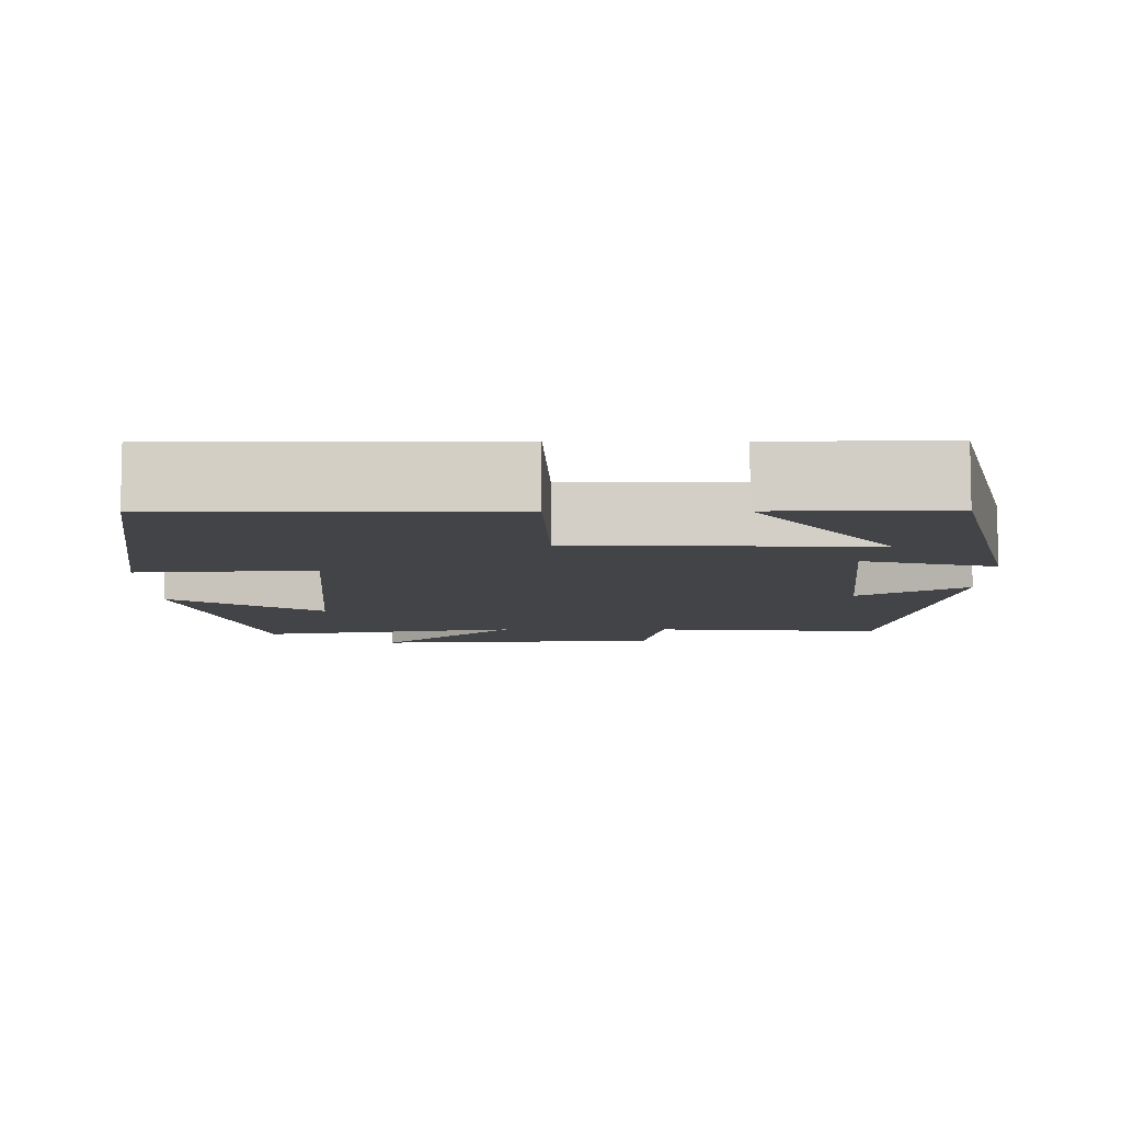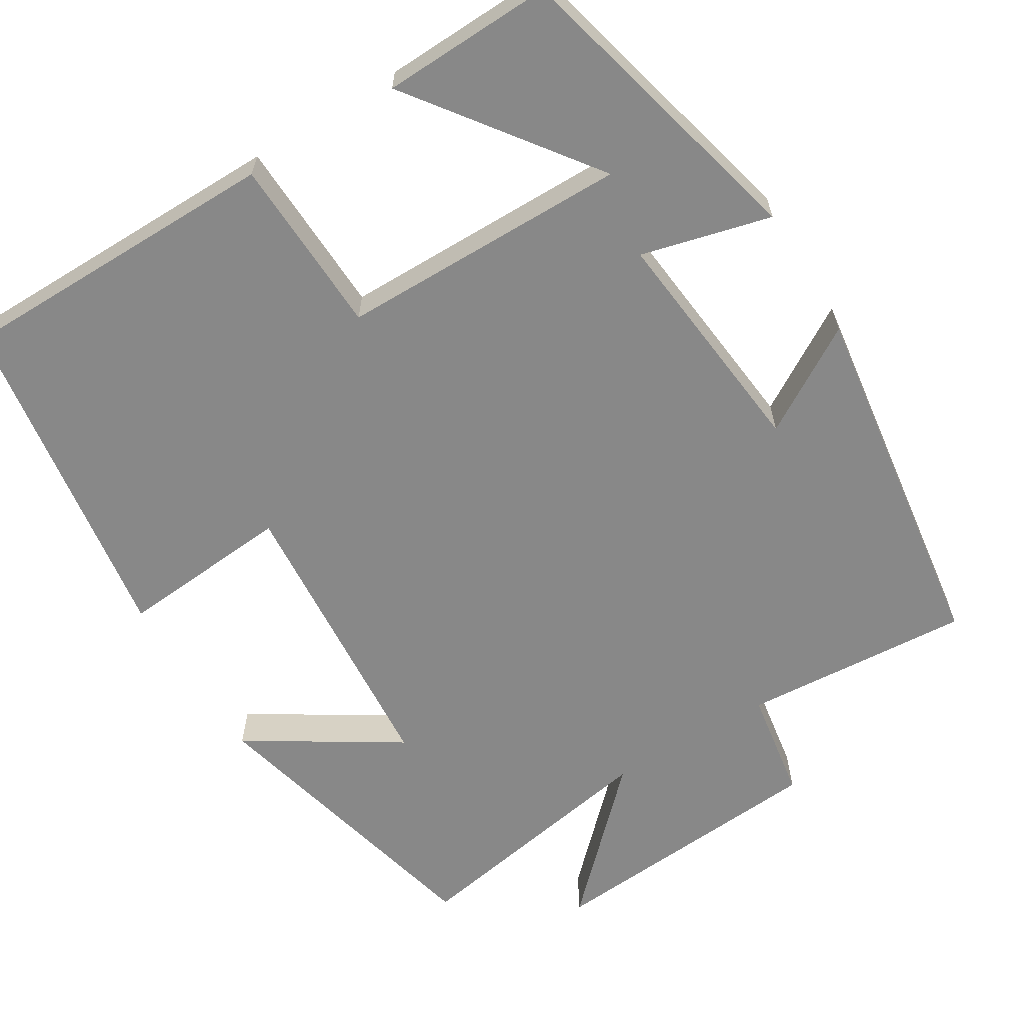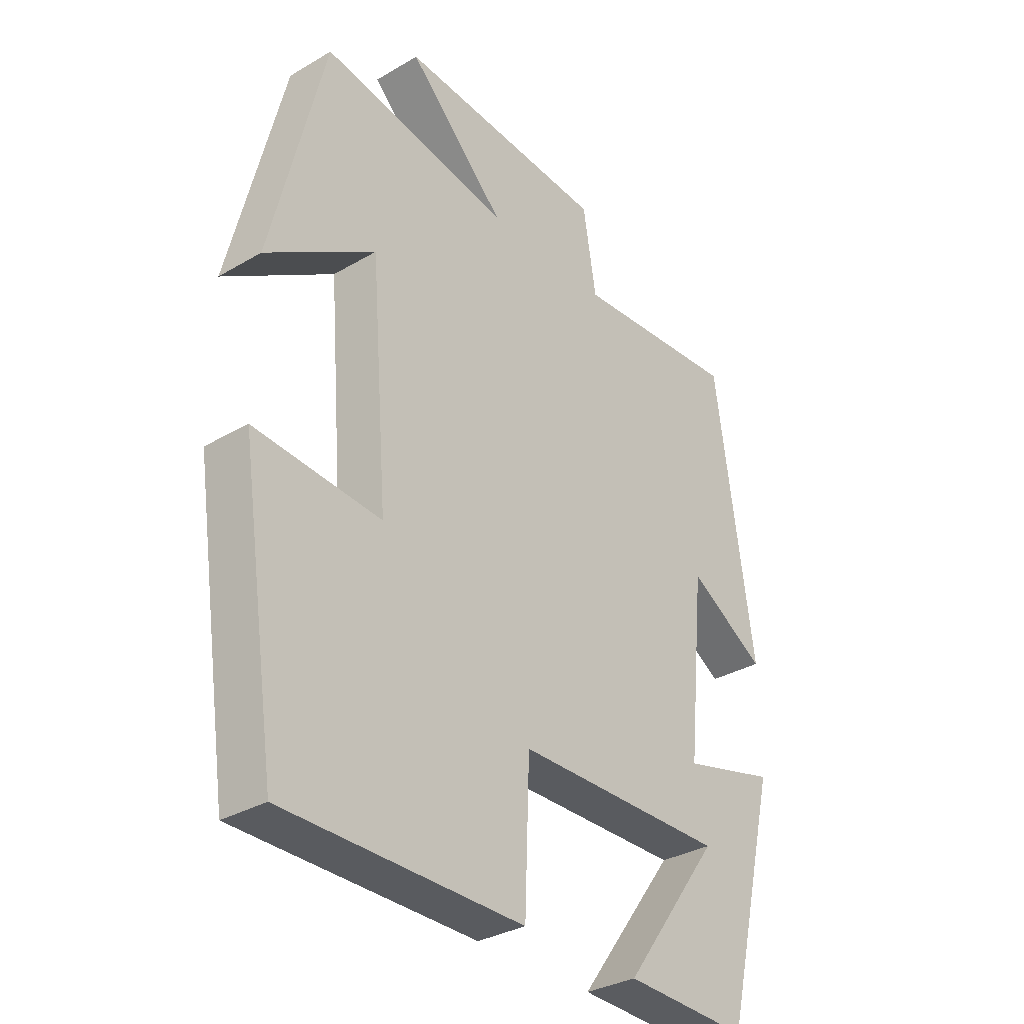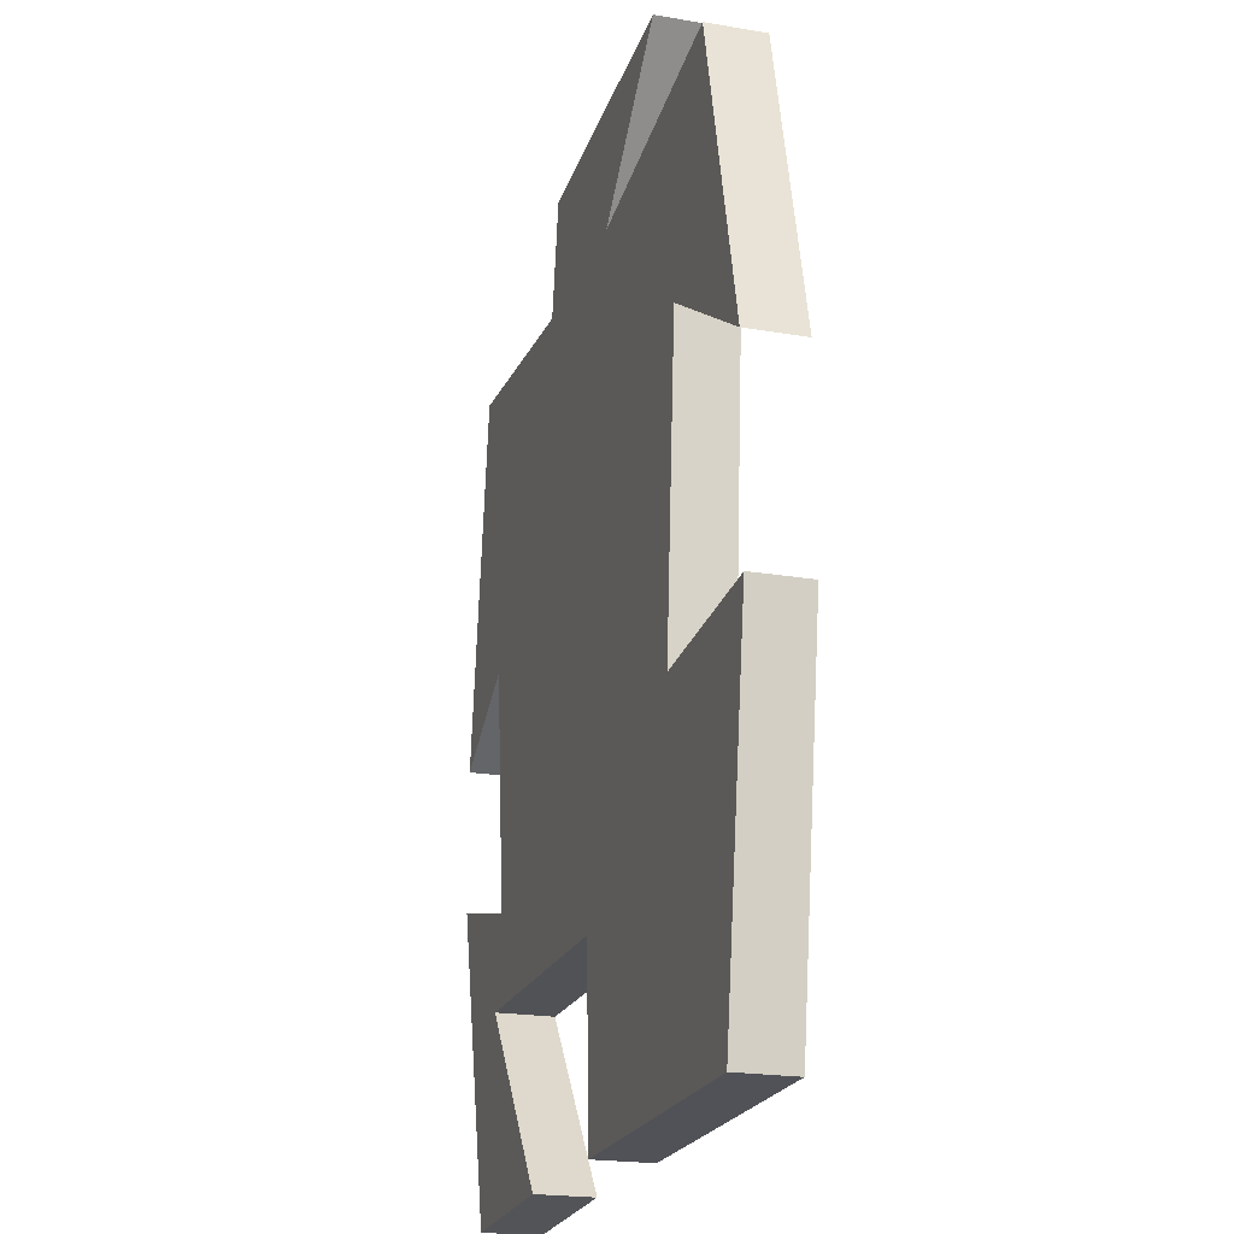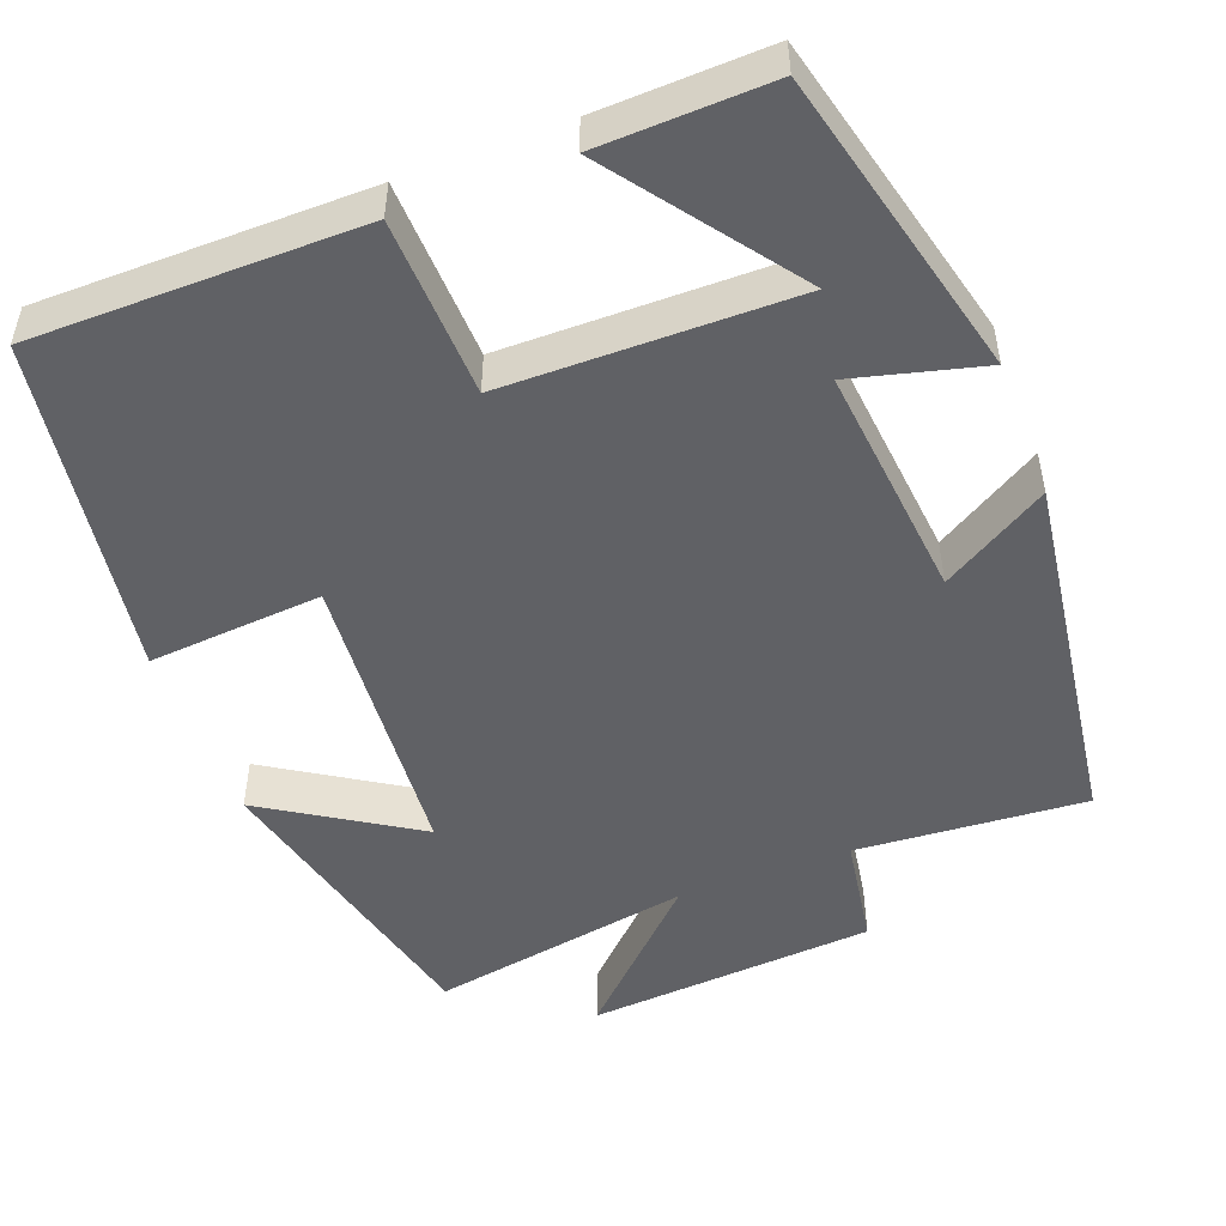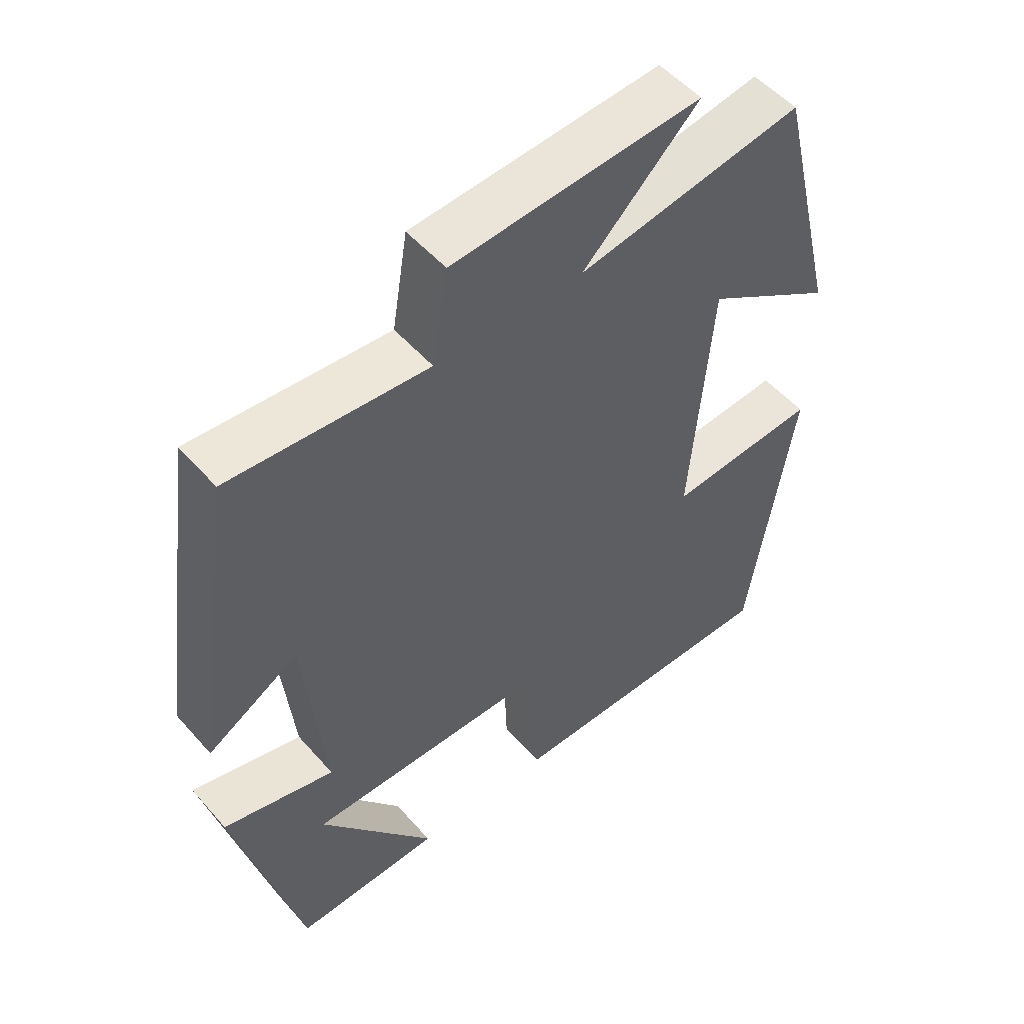
<metadata>
{"format":"obj","ext":"obj","renderer":"f3d","projection":"perspective","resolution":1024,"background":"white","views":[{"elev":-8.3,"azim":-180.0,"up":"+Y"},{"elev":-62.9,"azim":-148.4,"up":"+Y"},{"elev":-32.6,"azim":129.2,"up":"+Z"},{"elev":-21.3,"azim":73.1,"up":"+Z"},{"elev":-49.9,"azim":-159.1,"up":"+Y"},{"elev":52.5,"azim":-40.0,"up":"+Z"}]}
</metadata>
<code>
v 0.435 0.07 -0.499
v 0.019 0.07 -0.5
v 0.011 0.07 -0.273
v -0.357 0.07 -0.269
v -0.187 0.07 -0.5
v -0.404 0.07 -0.507
v -0.5 0.07 -0.116
v -0.335 0.07 -0.159
v -0.365 0.07 0.141
v -0.5 0.07 0.06
v -0.434 0.07 0.522
v -0.143 0.07 0.5
v -0.12 0.07 0.641
v 0.246 0.07 0.667
v 0.075 0.07 0.5
v 0.407 0.07 0.557
v 0.5 0.07 0.173
v 0.309 0.07 0.294
v 0.279 0.07 -0.084
v 0.5 0.07 -0.067
v 0.435 0 -0.499
v 0.019 0 -0.5
v 0.011 0 -0.273
v -0.357 0 -0.269
v -0.187 0 -0.5
v -0.404 0 -0.507
v -0.5 0 -0.116
v -0.335 0 -0.159
v -0.365 0 0.141
v -0.5 0 0.06
v -0.434 0 0.522
v -0.143 0 0.5
v -0.12 0 0.641
v 0.246 0 0.667
v 0.075 0 0.5
v 0.407 0 0.557
v 0.5 0 0.173
v 0.309 0 0.294
v 0.279 0 -0.084
v 0.5 0 -0.067
f 1 2 3
f 20 1 3
f 19 20 3
f 18 19 3 4
f 15 16 17 18
f 15 18 4
f 12 13 14 15
f 12 15 4
f 9 10 11 12
f 8 9 12
f 8 12 4
f 7 8 4
f 4 5 6 7
f 23 22 21
f 23 21 40
f 23 40 39
f 24 23 39 38
f 38 37 36 35
f 24 38 35
f 35 34 33 32
f 24 35 32
f 32 31 30 29
f 32 29 28
f 24 32 28
f 24 28 27
f 27 26 25 24
f 1 21 22 2
f 2 22 23 3
f 3 23 24 4
f 4 24 25 5
f 5 25 26 6
f 6 26 27 7
f 7 27 28 8
f 8 28 29 9
f 9 29 30 10
f 10 30 31 11
f 11 31 32 12
f 12 32 33 13
f 13 33 34 14
f 14 34 35 15
f 15 35 36 16
f 16 36 37 17
f 17 37 38 18
f 18 38 39 19
f 19 39 40 20
f 20 40 21 1

</code>
